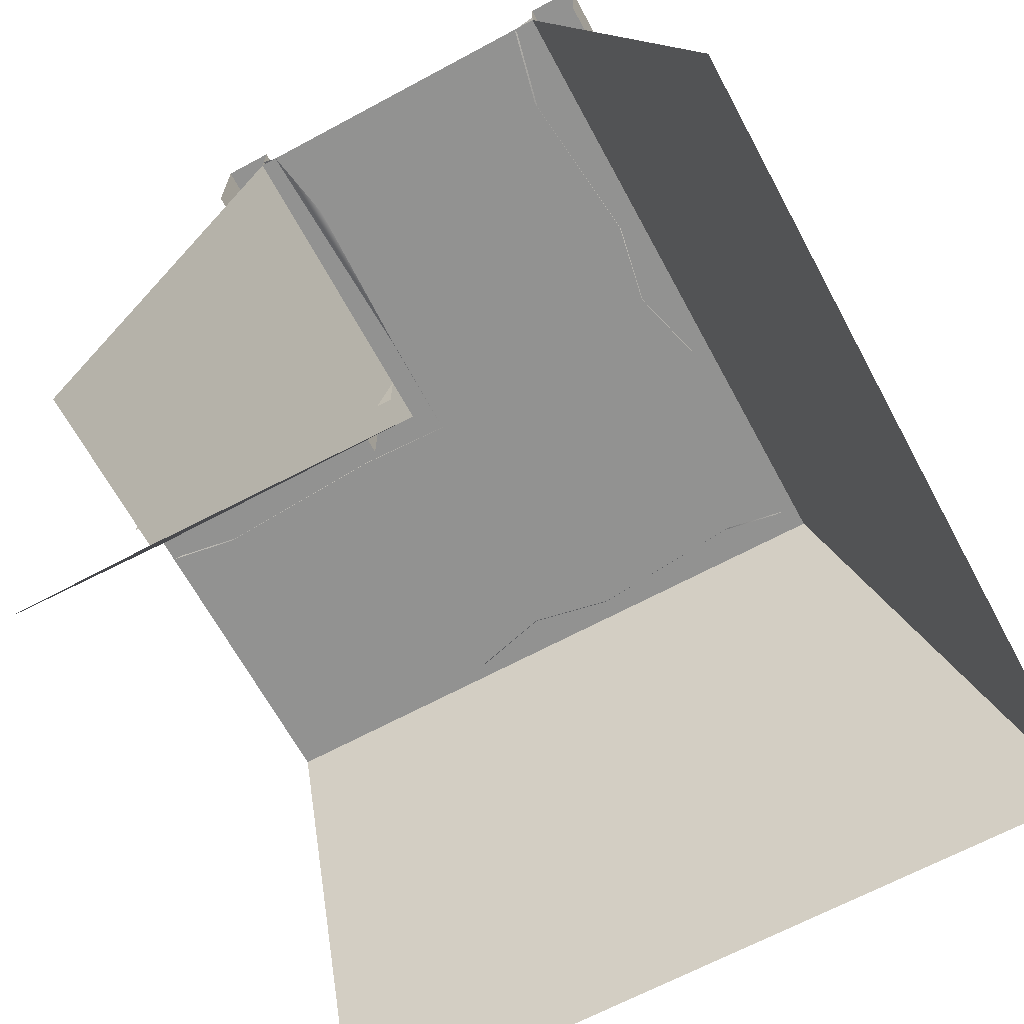
<metadata>
{"format":"obj","ext":"obj","renderer":"f3d","projection":"perspective","resolution":1024,"background":"white","views":[{"elev":-66.2,"azim":-151.6,"up":"+Y"}]}
</metadata>
<code>
g
v  -20 -30 9.933
v  -10.01 -0.005284 9.933
v  -10.01 -0.005285 -9.993
v  -20 -30 -10.1
v  -12.88 -3.165 -9.993
v  -12.88 -3.165 0.05542
v  -12.88 -0.005285 -9.993
v  -12.88 -0.005284 0.05542
v  -12.88 -3.165 12.88
v  -12.88 -0.005283 12.88
v  -10.01 -30 20.01
v  -10.01 -0.005284 9.933
v  -20 -30 20.01
v  -12.88 -3.165 12.88
v  0.02088 -0.005283 12.88
v  -12.88 -0.005283 12.88
v  0.02088 -3.165 12.88
v  10.13 -3.165 12.88
v  10.13 -0.005282 12.88
v  9.997 -0.005285 -9.993
v  29.99 -0.005284 9.933
v  29.99 -0.005285 -9.993
v  10.13 -0.005284 9.933
v  29.99 -30 -19.99
v  9.997 -0.005285 -9.993
v  29.99 -0.005285 -9.993
v  20 -30 -19.99
v  19.95 -0.005286 -12.77
v  19.93 -3.165 -12.77
v  9.997 -0.005286 -12.77
v  9.997 -3.165 -12.77
v  29.99 -0.005286 -12.77
v  29.99 -3.165 -12.77
v  19.93 -3.165 12.88
v  19.96 -0.005282 12.88
v  29.99 -3.165 12.88
v  29.99 -0.005282 12.88
v  9.997 -0.005287 -30.01
v  -10.01 -0.005285 -9.993
v  9.997 -0.005285 -9.993
v  -10.01 -0.005287 -30.01
v  -10.01 -0.005287 -30.01
v  -20 -30 -30.01
v  20 -30 -19.99
v  9.997 -0.005287 -30.01
v  9.997 -0.005285 -9.993
v  20 -30 -30.01
v  12.77 -0.005286 -19.9
v  12.77 -3.165 -20.06
v  12.77 -0.005287 -30.01
v  12.77 -3.165 -30.01
v  12.77 -3.165 -9.993
v  12.77 -0.005285 -9.993
v  -12.88 -3.165 -30.01
v  -12.88 -3.165 -20.06
v  -12.88 -0.005287 -30.01
v  -12.88 -0.005286 -19.9
v  29.99 -30 20.01
v  29.99 -0.005284 9.933
v  10.13 -0.005284 9.933
v  10.13 -30 20.01
v  -10.01 -0.005285 -9.993
v  -10.01 -0.005284 9.933
v  10.13 -0.005284 9.933
v  9.997 -0.005285 -9.993
v  -20 -30 20.01
v  10.13 -30 20.01
v  10.13 -0.005284 9.933
v  12.77 2.724 -30.01
v  9.997 2.724 -30.01
v  12.77 2.724 -24.85
v  9.997 2.724 -24.85
v  12.77 -0.005287 -30.01
v  12.77 2.724 -30.01
v  12.77 -0.005287 -24.85
v  12.77 2.724 -24.85
v  12.77 -0.005286 -19.9
v  12.77 2.724 -19.9
v  12.77 5.185 -19.9
v  12.77 5.185 -21.02
v  12.77 5.185 -23.89
v  12.77 5.185 -24.85
v  12.77 6.8 -21.6
v  12.77 6.8 -23.25
v  9.997 -0.005286 -19.9
v  9.997 2.724 -19.9
v  9.997 -0.005287 -24.85
v  9.997 2.724 -24.85
v  9.997 -0.005287 -30.01
v  9.997 2.724 -30.01
v  12.77 6.8 -23.25
v  9.997 6.8 -23.18
v  12.77 6.8 -21.6
v  9.997 6.8 -21.53
v  9.997 5.185 -19.9
v  9.997 5.185 -20.95
v  9.997 2.724 -19.9
v  9.997 5.185 -23.82
v  9.997 5.185 -24.85
v  9.997 2.724 -24.85
v  9.997 6.8 -23.18
v  9.997 6.8 -21.53
v  9.997 5.185 -24.85
v  12.77 5.185 -24.85
v  9.997 2.724 -24.85
v  12.77 2.724 -24.85
v  9.997 5.185 -23.82
v  12.77 5.185 -23.89
v  9.997 5.185 -24.85
v  12.77 5.185 -24.85
v  9.997 6.8 -23.18
v  12.77 6.8 -23.25
v  9.997 5.185 -23.82
v  12.77 5.185 -23.89
v  12.77 6.8 -21.6
v  9.997 6.8 -21.53
v  12.77 5.185 -21.02
v  9.997 5.185 -20.95
v  9.997 5.185 -19.9
v  12.77 5.185 -19.9
v  9.997 5.185 -20.95
v  12.77 5.185 -21.02
v  12.77 2.724 -19.9
v  12.77 5.185 -19.9
v  9.997 2.724 -19.9
v  9.997 5.185 -19.9
v  12.77 2.724 -19.9
v  9.997 2.724 -19.9
v  12.77 2.724 -12.77
v  9.997 2.724 -12.77
v  12.77 -0.005286 -19.9
v  12.77 2.724 -19.9
v  12.77 -0.005286 -12.77
v  12.77 2.724 -12.77
v  9.997 -0.005286 -12.77
v  9.997 2.724 -12.77
v  9.997 -0.005286 -19.9
v  9.997 2.724 -19.9
v  9.997 2.724 -12.77
v  9.997 2.724 -9.993
v  12.77 2.724 -12.77
v  9.997 -0.005286 -12.77
v  9.997 -0.005285 -9.993
v  9.997 2.724 -12.77
v  9.997 2.724 -9.993
v  29.99 2.724 -12.77
v  24.96 2.724 -12.77
v  29.99 2.724 -9.993
v  24.89 2.724 -9.993
v  29.99 -0.005286 -12.77
v  24.96 -0.005286 -12.77
v  29.99 2.724 -12.77
v  24.96 2.724 -12.77
v  19.95 -0.005286 -12.77
v  19.97 2.724 -12.77
v  19.99 5.185 -12.77
v  21.07 5.185 -12.77
v  23.94 5.185 -12.77
v  24.96 5.185 -12.77
v  21.65 6.8 -12.77
v  23.3 6.8 -12.77
v  19.9 -0.005285 -9.993
v  24.89 -0.005285 -9.993
v  19.9 2.724 -9.993
v  24.89 2.724 -9.993
v  29.99 -0.005285 -9.993
v  29.99 2.724 -9.993
v  23.3 6.8 -12.77
v  21.65 6.8 -12.77
v  23.24 6.8 -9.993
v  21.58 6.8 -9.993
v  19.92 5.185 -9.993
v  19.9 2.724 -9.993
v  21 5.185 -9.993
v  23.87 5.185 -9.993
v  24.89 5.185 -9.993
v  24.89 2.724 -9.993
v  23.24 6.8 -9.993
v  21.58 6.8 -9.993
v  24.89 5.185 -9.993
v  24.89 2.724 -9.993
v  24.96 5.185 -12.77
v  24.96 2.724 -12.77
v  23.87 5.185 -9.993
v  24.89 5.185 -9.993
v  23.94 5.185 -12.77
v  24.96 5.185 -12.77
v  23.24 6.8 -9.993
v  23.87 5.185 -9.993
v  23.3 6.8 -12.77
v  23.94 5.185 -12.77
v  21.65 6.8 -12.77
v  21.07 5.185 -12.77
v  21.58 6.8 -9.993
v  21 5.185 -9.993
v  19.92 5.185 -9.993
v  21 5.185 -9.993
v  19.99 5.185 -12.77
v  21.07 5.185 -12.77
v  19.97 2.724 -12.77
v  19.9 2.724 -9.993
v  19.99 5.185 -12.77
v  19.92 5.185 -9.993
v  19.97 2.724 -12.77
v  19.9 2.724 -9.993
v  12.77 2.724 -9.993
v  19.95 -0.005286 -12.77
v  12.77 -0.005286 -12.77
v  19.97 2.724 -12.77
v  12.77 2.724 -12.77
v  12.77 -0.005285 -9.993
v  19.9 -0.005285 -9.993
v  12.77 2.724 -9.993
v  19.9 2.724 -9.993
v  12.77 2.724 -9.993
v  12.77 2.724 -12.77
v  9.997 2.724 -9.993
v  12.77 -0.005285 -9.993
v  12.77 2.724 -9.993
v  9.997 -0.005285 -9.993
v  9.997 2.724 -9.993
v  -10.01 -0.005287 -24.85
v  -10.01 2.724 -24.85
v  -10.01 -0.005286 -19.9
v  -10.01 2.724 -19.9
v  -12.88 6.8 -21.48
v  -10.01 6.8 -21.55
v  -12.88 6.8 -23.14
v  -10.01 6.8 -23.21
v  -12.88 -0.005286 -19.9
v  -12.88 2.724 -19.9
v  -12.88 -0.005287 -24.85
v  -12.88 2.724 -24.85
v  -12.88 5.185 -24.85
v  -12.88 5.185 -23.72
v  -12.88 5.185 -20.85
v  -12.88 5.185 -19.9
v  -12.88 6.8 -23.14
v  -12.88 6.8 -21.48
v  -12.88 -0.005286 -19.9
v  -12.88 -0.005286 -14.88
v  -12.88 2.724 -14.88
v  -10.01 5.185 -24.85
v  -10.01 5.185 -23.78
v  -10.01 2.724 -24.85
v  -10.01 5.185 -20.92
v  -10.01 5.185 -19.9
v  -10.01 2.724 -19.9
v  -10.01 6.8 -21.55
v  -10.01 6.8 -23.21
v  -10.01 5.185 -19.9
v  -12.88 5.185 -19.9
v  -10.01 2.724 -19.9
v  -12.88 2.724 -19.9
v  -10.01 5.185 -20.92
v  -12.88 5.185 -20.85
v  -10.01 5.185 -19.9
v  -12.88 5.185 -19.9
v  -10.01 6.8 -21.55
v  -12.88 6.8 -21.48
v  -10.01 5.185 -20.92
v  -12.88 5.185 -20.85
v  -12.88 6.8 -23.14
v  -10.01 6.8 -23.21
v  -12.88 5.185 -23.72
v  -10.01 5.185 -23.78
v  -10.01 5.185 -24.85
v  -12.88 5.185 -24.85
v  -10.01 5.185 -23.78
v  -12.88 5.185 -23.72
v  -12.88 2.724 -24.85
v  -12.88 5.185 -24.85
v  -10.01 2.724 -24.85
v  -10.01 5.185 -24.85
v  -12.88 2.724 -24.85
v  -10.01 2.724 -24.85
v  -12.88 2.724 -30.01
v  -10.01 2.724 -30.01
v  -12.88 -0.005287 -24.85
v  -12.88 2.724 -24.85
v  -12.88 -0.005287 -30.01
v  -12.88 2.724 -30.01
v  -10.01 -0.005287 -30.01
v  -10.01 2.724 -30.01
v  -10.01 -0.005287 -24.85
v  -10.01 2.724 -24.85
v  -12.88 2.724 -19.9
v  -12.88 2.724 -14.88
v  -10.01 2.724 -19.9
v  -10.01 2.724 -14.88
v  -10.01 2.724 -19.9
v  -10.01 2.724 -14.88
v  -10.01 -0.005286 -19.9
v  -10.01 -0.005286 -14.88
v  -10.01 -0.005285 -9.993
v  -10.01 2.724 -9.993
v  -10.01 -0.005285 -4.862
v  -10.01 2.724 -4.862
v  -12.88 6.8 -6.483
v  -10.01 6.8 -6.551
v  -12.88 6.8 -8.139
v  -10.01 6.8 -8.207
v  -12.88 -0.005285 -4.862
v  -12.88 2.724 -4.862
v  -12.88 -0.005285 -9.993
v  -12.88 2.724 -9.993
v  -12.88 5.185 -9.993
v  -12.88 5.185 -8.716
v  -12.88 5.185 -5.849
v  -12.88 5.185 -4.862
v  -12.88 6.8 -8.139
v  -12.88 6.8 -6.483
v  -12.88 -0.005285 -4.862
v  -12.88 -0.005284 0.05542
v  -12.88 2.724 0.05542
v  -10.01 5.185 -9.993
v  -10.01 5.185 -8.784
v  -10.01 2.724 -9.993
v  -10.01 5.185 -5.917
v  -10.01 5.185 -4.862
v  -10.01 2.724 -4.862
v  -10.01 6.8 -6.551
v  -10.01 6.8 -8.207
v  -10.01 5.185 -4.862
v  -12.88 5.185 -4.862
v  -10.01 2.724 -4.862
v  -12.88 2.724 -4.862
v  -10.01 5.185 -5.917
v  -12.88 5.185 -5.849
v  -10.01 5.185 -4.862
v  -12.88 5.185 -4.862
v  -10.01 6.8 -6.551
v  -12.88 6.8 -6.483
v  -10.01 5.185 -5.917
v  -12.88 5.185 -5.849
v  -12.88 6.8 -8.139
v  -10.01 6.8 -8.207
v  -12.88 5.185 -8.716
v  -10.01 5.185 -8.784
v  -10.01 5.185 -9.993
v  -12.88 5.185 -9.993
v  -10.01 5.185 -8.784
v  -12.88 5.185 -8.716
v  -12.88 2.724 -9.993
v  -12.88 5.185 -9.993
v  -10.01 2.724 -9.993
v  -10.01 5.185 -9.993
v  -12.88 2.724 -9.993
v  -10.01 2.724 -9.993
v  -12.88 2.724 -14.88
v  -10.01 2.724 -14.88
v  -12.88 -0.005285 -9.993
v  -12.88 2.724 -9.993
v  -12.88 -0.005286 -14.88
v  -12.88 2.724 -14.88
v  -10.01 -0.005286 -14.88
v  -10.01 2.724 -14.88
v  -10.01 -0.005285 -9.993
v  -10.01 2.724 -9.993
v  -12.88 2.724 -4.862
v  -12.88 2.724 0.05542
v  -10.01 2.724 -4.862
v  -10.01 2.724 0.05542
v  -10.01 2.724 -4.862
v  -10.01 2.724 0.05542
v  -10.01 -0.005285 -4.862
v  -10.01 -0.005284 0.05542
v  -4.827 2.724 12.88
v  -12.88 2.724 12.88
v  -4.827 -0.005282 12.88
v  -12.88 -0.005283 12.88
v  -4.827 5.185 12.88
v  -12.88 2.724 12.88
v  -10.01 5.185 12.88
v  -12.88 5.185 12.88
v  -10.01 2.724 9.933
v  -4.827 2.724 9.933
v  -10.01 -0.005284 9.933
v  -4.827 -0.005284 9.933
v  0.02088 2.724 9.933
v  0.02088 -0.005284 9.933
v  -4.827 2.724 9.933
v  -4.827 5.185 9.933
v  -4.827 2.724 12.88
v  -4.827 5.185 12.88
v  -12.88 2.724 12.88
v  -12.88 2.724 5.087
v  -12.88 -0.005283 12.88
v  -12.88 -0.005284 5.087
v  -12.88 5.185 12.88
v  -12.88 5.185 9.933
v  -12.88 5.185 5.087
v  -12.88 2.724 5.087
v  -12.88 2.724 0.05542
v  -12.88 -0.005284 0.05542
v  -12.88 2.724 5.087
v  -12.88 5.185 5.087
v  -10.01 2.724 5.087
v  -10.01 5.185 5.087
v  -10.01 2.724 9.933
v  -10.01 -0.005284 9.933
v  -10.01 2.724 5.087
v  -10.01 -0.005284 5.087
v  -10.01 -0.005284 0.05542
v  -10.01 2.724 0.05542
v  -10.01 5.185 9.933
v  -10.01 2.724 9.933
v  -10.01 5.185 5.087
v  -10.01 2.724 5.087
v  -4.827 5.185 9.933
v  -4.827 2.724 9.933
v  -10.01 5.185 9.933
v  -10.01 2.724 9.933
v  -10.02 6.8 10.87
v  -11.54 6.8 10.83
v  -11.54 6.8 11.89
v  -4.827 2.724 12.88
v  0.02088 2.724 12.88
v  -4.827 2.724 9.933
v  0.02088 2.724 9.933
v  0.02088 -0.005283 12.88
v  0.02088 2.724 12.88
v  -10.01 2.724 5.087
v  -10.01 2.724 0.05542
v  -12.88 2.724 5.087
v  -12.88 2.724 0.05542
v  -10.05 6.8 11.89
v  -10.02 6.8 10.87
v  -11.54 6.8 11.89
v  -10.01 5.185 5.087
v  -12.88 5.185 5.087
v  -10.01 5.185 9.933
v  -12.88 5.185 9.933
v  -4.827 5.185 9.933
v  -10.01 5.185 9.933
v  -4.827 5.185 12.88
v  -10.01 5.185 12.88
v  -12.88 5.185 12.88
v  -11.54 6.8 11.89
v  -12.88 5.185 9.933
v  -11.54 6.8 10.83
v  -10.01 5.185 12.88
v  -10.05 6.8 11.89
v  -12.88 5.185 12.88
v  -11.54 6.8 11.89
v  -10.01 5.185 9.933
v  -10.02 6.8 10.87
v  -10.01 5.185 12.88
v  -10.05 6.8 11.89
v  -10.01 5.185 12.88
v  -10.02 6.8 10.87
v  -12.88 5.185 9.933
v  -11.54 6.8 10.83
v  -10.01 5.185 9.933
v  -10.02 6.8 10.87
v  25.02 -0.005284 9.933
v  20.06 -0.005284 9.933
v  25.02 2.724 9.933
v  20.06 2.724 9.933
v  21.65 6.8 12.88
v  23.3 6.8 12.88
v  21.72 6.8 9.933
v  23.37 6.8 9.933
v  19.96 -0.005282 12.88
v  24.95 -0.005282 12.88
v  19.99 2.724 12.88
v  24.95 2.724 12.88
v  24.96 5.185 12.88
v  23.88 5.185 12.88
v  21.01 5.185 12.88
v  19.99 5.185 12.88
v  23.3 6.8 12.88
v  21.65 6.8 12.88
v  19.96 -0.005282 12.88
v  15.05 -0.005282 12.88
v  15.05 2.724 12.88
v  25.03 5.185 9.933
v  25.02 2.724 9.933
v  23.95 5.185 9.933
v  21.08 5.185 9.933
v  20.06 5.185 9.933
v  20.06 2.724 9.933
v  21.72 6.8 9.933
v  23.37 6.8 9.933
v  20.06 5.185 9.933
v  20.06 2.724 9.933
v  19.99 5.185 12.88
v  19.99 2.724 12.88
v  21.08 5.185 9.933
v  20.06 5.185 9.933
v  21.01 5.185 12.88
v  19.99 5.185 12.88
v  21.72 6.8 9.933
v  21.08 5.185 9.933
v  21.65 6.8 12.88
v  21.01 5.185 12.88
v  23.3 6.8 12.88
v  23.88 5.185 12.88
v  23.37 6.8 9.933
v  23.95 5.185 9.933
v  25.03 5.185 9.933
v  23.95 5.185 9.933
v  24.96 5.185 12.88
v  23.88 5.185 12.88
v  24.95 2.724 12.88
v  25.02 2.724 9.933
v  24.96 5.185 12.88
v  25.03 5.185 9.933
v  24.95 2.724 12.88
v  29.99 2.724 12.88
v  25.02 2.724 9.933
v  29.99 2.724 9.933
v  24.95 -0.005282 12.88
v  29.99 -0.005282 12.88
v  24.95 2.724 12.88
v  29.99 2.724 12.88
v  29.99 -0.005284 9.933
v  25.02 -0.005284 9.933
v  29.99 2.724 9.933
v  25.02 2.724 9.933
v  19.99 2.724 12.88
v  20.06 2.724 9.933
v  15.05 2.724 12.88
v  15.05 2.724 9.933
v  20.06 2.724 9.933
v  20.06 -0.005284 9.933
v  15.05 2.724 9.933
v  15.05 -0.005284 9.933
v  10.13 -0.005284 9.933
v  5.06 -0.005284 9.933
v  10.13 2.724 9.933
v  5.06 2.724 9.933
v  6.647 6.8 12.88
v  8.303 6.8 12.88
v  6.715 6.8 9.933
v  8.371 6.8 9.933
v  4.991 -0.005282 12.88
v  10.13 -0.005282 12.88
v  4.991 2.724 12.88
v  10.13 2.724 12.88
v  10.13 5.185 12.88
v  8.88 5.185 12.88
v  6.013 5.185 12.88
v  4.991 5.185 12.88
v  8.303 6.8 12.88
v  6.647 6.8 12.88
v  4.991 -0.005282 12.88
v  0.02088 -0.005283 12.88
v  0.02088 2.724 12.88
v  10.13 5.185 9.933
v  10.13 2.724 9.933
v  8.948 5.185 9.933
v  6.081 5.185 9.933
v  5.06 5.185 9.933
v  5.06 2.724 9.933
v  6.715 6.8 9.933
v  8.371 6.8 9.933
v  5.06 5.185 9.933
v  5.06 2.724 9.933
v  4.991 5.185 12.88
v  4.991 2.724 12.88
v  6.081 5.185 9.933
v  5.06 5.185 9.933
v  6.013 5.185 12.88
v  4.991 5.185 12.88
v  6.715 6.8 9.933
v  6.081 5.185 9.933
v  6.647 6.8 12.88
v  6.013 5.185 12.88
v  8.303 6.8 12.88
v  8.88 5.185 12.88
v  8.371 6.8 9.933
v  8.948 5.185 9.933
v  10.13 5.185 9.933
v  8.948 5.185 9.933
v  10.13 5.185 12.88
v  8.88 5.185 12.88
v  10.13 2.724 12.88
v  10.13 2.724 9.933
v  10.13 5.185 12.88
v  10.13 5.185 9.933
v  10.13 2.724 12.88
v  15.05 2.724 12.88
v  10.13 2.724 9.933
v  15.05 2.724 9.933
v  10.13 -0.005282 12.88
v  15.05 -0.005282 12.88
v  10.13 2.724 12.88
v  15.05 2.724 12.88
v  15.05 -0.005284 9.933
v  10.13 -0.005284 9.933
v  15.05 2.724 9.933
v  10.13 2.724 9.933
v  4.991 2.724 12.88
v  5.06 2.724 9.933
v  0.02088 2.724 12.88
v  0.02088 2.724 9.933
v  5.06 2.724 9.933
v  5.06 -0.005284 9.933
v  0.02088 2.724 9.933
v  0.02088 -0.005284 9.933
v  -8.864 -0.01987 -5.145
v  -7.587 -0.01987 -10.01
v  -9.992 0.833 -10.01
v  -7.893 0.5939 4.344
v  -10.03 0.833 10.05
v  -9.992 0.833 -10.01
v  -8.709 -0.01987 -30
v  -9.992 0.833 -30
v  -7.587 -0.01987 -25.15
v  -8.591 -0.01987 -15.17
v  -7.587 -0.01987 -10.01
v  9.845 0.833 -9.767
v  29.84 -0.01987 -8.563
v  29.84 0.833 -9.767
v  25.66 -0.01987 -7.885
v  14.56 -0.01987 -8.503
v  8.605 -0.01987 -8.317
v  8.553 -0.01987 -15.28
v  8.605 -0.01987 -8.317
v  9.845 0.833 -9.767
v  9.005 -0.01987 -30
v  9.986 0.833 -30
v  -9.022 -0.01987 8.374
v  -7.893 0.5939 4.344
v  -10.03 0.833 10.05
v  14.79 -0.01987 8.991
v  9.921 -0.01987 7.714
v  9.921 0.833 10.12
v  24.28 0.5939 8.02
v  29.92 0.833 10.12
v  30.01 -0.01987 9.149
v  9.921 0.833 10.12
v  -9.022 -0.01987 8.374
v  -10.03 0.833 10.05
v  -5.215 -0.01987 7.714
v  4.766 -0.01987 8.717
v  9.921 -0.01987 7.714
v  8.216 -0.01987 -25.46
g Object79-Pivot
f 1 2 3
f 4 1 3
f 5 6 7
f 8 7 6
f 6 9 8
f 10 8 9
f 11 12 13
f 14 15 16
f 17 15 14
f 17 18 15
f 19 15 18
f 20 21 22
f 23 21 20
f 24 25 26
f 27 25 24
f 28 29 30
f 31 30 29
f 32 33 28
f 29 28 33
f 18 34 19
f 35 19 34
f 34 36 35
f 37 35 36
f 38 39 40
f 41 39 38
f 4 3 42
f 43 4 42
f 44 45 46
f 47 45 44
f 48 49 50
f 51 50 49
f 49 48 52
f 53 52 48
f 54 55 56
f 57 56 55
f 55 5 57
f 7 57 5
f 58 59 60
f 61 58 60
f 62 63 64
f 65 62 64
f 66 2 1
f 67 12 11
f 68 12 67
f 69 70 71
f 72 71 70
f 73 74 75
f 76 75 74
f 75 76 77
f 78 77 76
f 79 78 76
f 80 79 76
f 81 80 76
f 82 81 76
f 80 81 83
f 84 83 81
f 85 86 87
f 88 87 86
f 87 88 89
f 90 89 88
f 91 92 93
f 94 93 92
f 95 96 97
f 96 98 97
f 98 99 97
f 99 100 97
f 98 96 101
f 102 101 96
f 103 104 105
f 106 105 104
f 107 108 109
f 110 109 108
f 111 112 113
f 114 113 112
f 115 116 117
f 118 117 116
f 119 120 121
f 122 121 120
f 123 124 125
f 126 125 124
f 127 128 129
f 130 129 128
f 131 132 133
f 134 133 132
f 135 136 137
f 138 137 136
f 139 140 141
f 142 143 144
f 145 144 143
f 146 147 148
f 149 148 147
f 150 151 152
f 153 152 151
f 151 154 153
f 155 153 154
f 156 153 155
f 157 153 156
f 158 153 157
f 159 153 158
f 157 160 158
f 161 158 160
f 162 163 164
f 165 164 163
f 163 166 165
f 167 165 166
f 168 169 170
f 171 170 169
f 172 173 174
f 174 173 175
f 175 173 176
f 176 173 177
f 175 178 174
f 179 174 178
f 180 181 182
f 183 182 181
f 184 185 186
f 187 186 185
f 188 189 190
f 191 190 189
f 192 193 194
f 195 194 193
f 196 197 198
f 199 198 197
f 200 201 202
f 203 202 201
f 204 129 205
f 206 205 129
f 207 208 209
f 210 209 208
f 211 212 213
f 214 213 212
f 215 216 217
f 218 219 220
f 221 220 219
f 222 223 224
f 225 224 223
f 226 227 228
f 229 228 227
f 230 231 232
f 233 232 231
f 234 233 231
f 235 234 231
f 236 235 231
f 237 236 231
f 235 236 238
f 239 238 236
f 240 241 231
f 242 231 241
f 243 244 245
f 244 246 245
f 246 247 245
f 247 248 245
f 246 244 249
f 250 249 244
f 251 252 253
f 254 253 252
f 255 256 257
f 258 257 256
f 259 260 261
f 262 261 260
f 263 264 265
f 266 265 264
f 267 268 269
f 270 269 268
f 271 272 273
f 274 273 272
f 275 276 277
f 278 277 276
f 279 280 281
f 282 281 280
f 283 284 285
f 286 285 284
f 287 288 289
f 290 289 288
f 291 292 293
f 294 293 292
f 295 296 297
f 298 297 296
f 299 300 301
f 302 301 300
f 303 304 305
f 306 305 304
f 307 306 304
f 308 307 304
f 309 308 304
f 310 309 304
f 308 309 311
f 312 311 309
f 313 314 304
f 315 304 314
f 316 317 318
f 317 319 318
f 319 320 318
f 320 321 318
f 319 317 322
f 323 322 317
f 324 325 326
f 327 326 325
f 328 329 330
f 331 330 329
f 332 333 334
f 335 334 333
f 336 337 338
f 339 338 337
f 340 341 342
f 343 342 341
f 344 345 346
f 347 346 345
f 348 349 350
f 351 350 349
f 352 353 354
f 355 354 353
f 356 357 358
f 359 358 357
f 360 361 362
f 363 362 361
f 364 365 366
f 367 366 365
f 368 369 370
f 371 370 369
f 368 372 373
f 372 374 373
f 374 375 373
f 376 377 378
f 379 378 377
f 377 380 379
f 381 379 380
f 382 383 384
f 385 384 383
f 386 387 388
f 389 388 387
f 386 390 387
f 390 391 387
f 391 392 387
f 393 394 389
f 395 389 394
f 396 397 398
f 399 398 397
f 400 401 402
f 403 402 401
f 403 404 402
f 405 402 404
f 406 407 408
f 409 408 407
f 410 411 412
f 413 412 411
f 414 415 416
f 417 418 419
f 420 419 418
f 370 421 368
f 422 368 421
f 423 424 425
f 426 425 424
f 427 428 429
f 430 431 432
f 433 432 431
f 434 435 436
f 437 436 435
f 438 439 440
f 441 440 439
f 442 443 444
f 445 444 443
f 446 447 448
f 449 450 451
f 452 453 454
f 455 454 453
f 456 457 458
f 459 458 457
f 460 461 462
f 463 462 461
f 464 465 466
f 467 466 465
f 468 466 467
f 469 466 468
f 470 466 469
f 471 466 470
f 469 472 470
f 473 470 472
f 474 466 475
f 476 475 466
f 477 478 479
f 479 478 480
f 480 478 481
f 481 478 482
f 480 483 479
f 484 479 483
f 485 486 487
f 488 487 486
f 489 490 491
f 492 491 490
f 493 494 495
f 496 495 494
f 497 498 499
f 500 499 498
f 501 502 503
f 504 503 502
f 505 506 507
f 508 507 506
f 509 510 511
f 512 511 510
f 513 514 515
f 516 515 514
f 517 518 519
f 520 519 518
f 521 522 523
f 524 523 522
f 525 526 527
f 528 527 526
f 529 530 531
f 532 531 530
f 533 534 535
f 536 535 534
f 537 538 539
f 540 539 538
f 541 539 540
f 542 539 541
f 543 539 542
f 544 539 543
f 542 545 543
f 546 543 545
f 547 539 548
f 549 548 539
f 550 551 552
f 552 551 553
f 553 551 554
f 554 551 555
f 553 556 552
f 557 552 556
f 558 559 560
f 561 560 559
f 562 563 564
f 565 564 563
f 566 567 568
f 569 568 567
f 570 571 572
f 573 572 571
f 574 575 576
f 577 576 575
f 578 579 580
f 581 580 579
f 582 583 584
f 585 584 583
f 586 587 588
f 589 588 587
f 590 591 592
f 593 592 591
f 594 595 596
f 597 596 595
f 598 599 600
f 601 600 599
f 602 603 604
f 605 602 604
f 606 605 604
f 607 608 609
f 610 608 607
f 611 610 607
f 612 611 607
f 613 614 615
f 616 614 613
f 617 616 613
f 618 617 613
f 619 620 621
f 622 619 621
f 623 622 621
f 624 625 626
f 627 628 629
f 630 627 629
f 631 630 629
f 632 630 631
f 633 634 635
f 636 634 633
f 637 636 633
f 638 637 633
f 639 619 622
g

</code>
